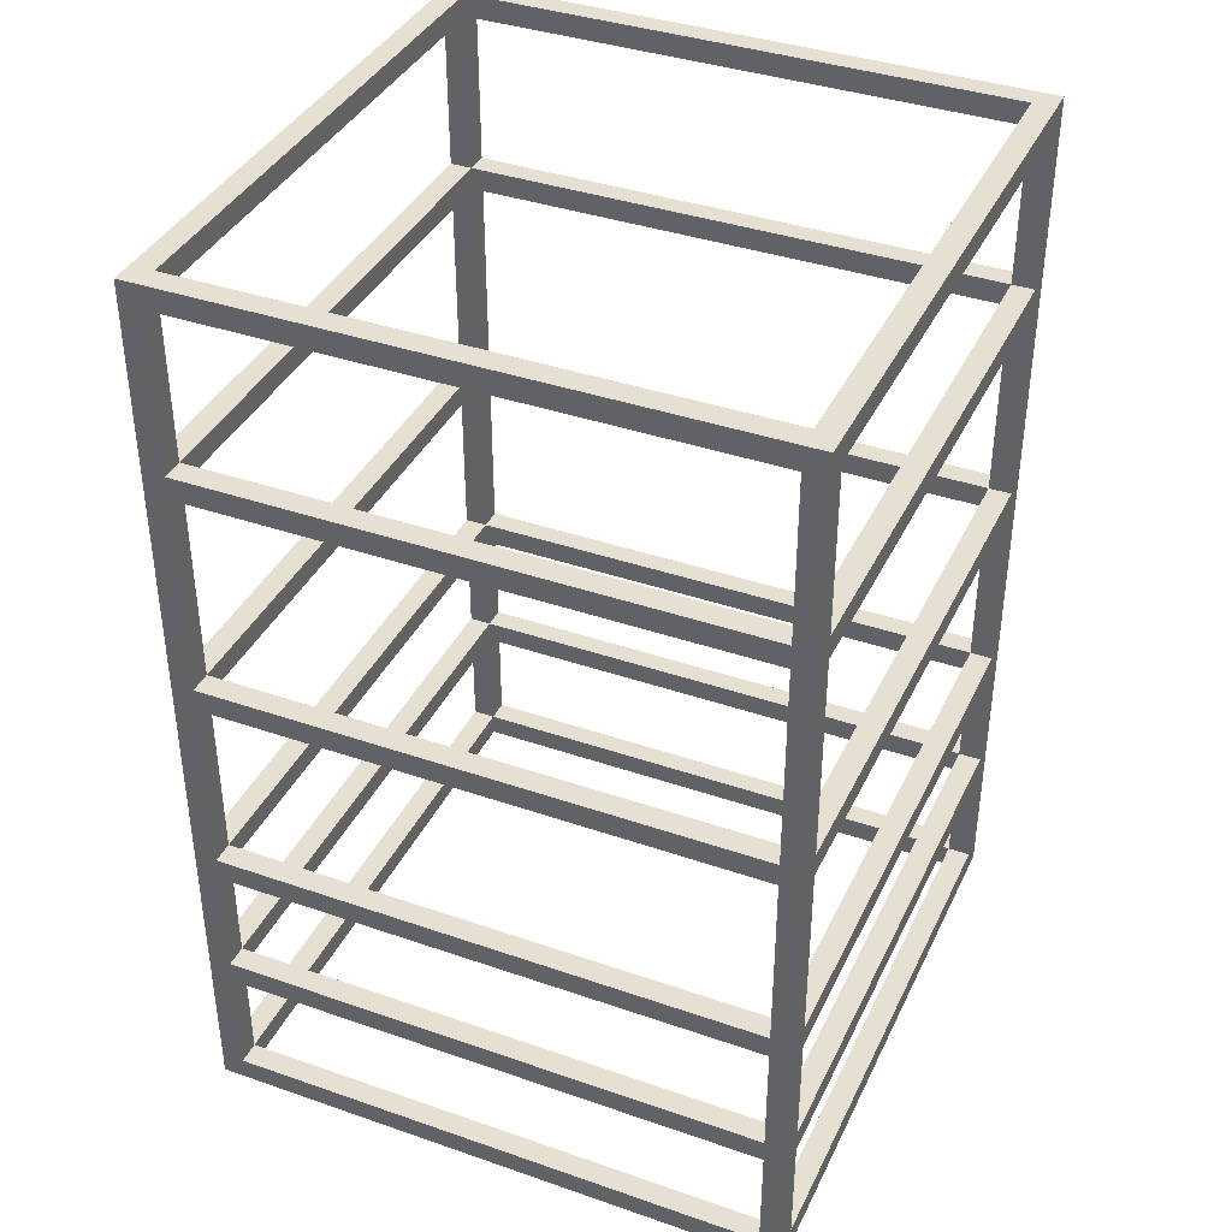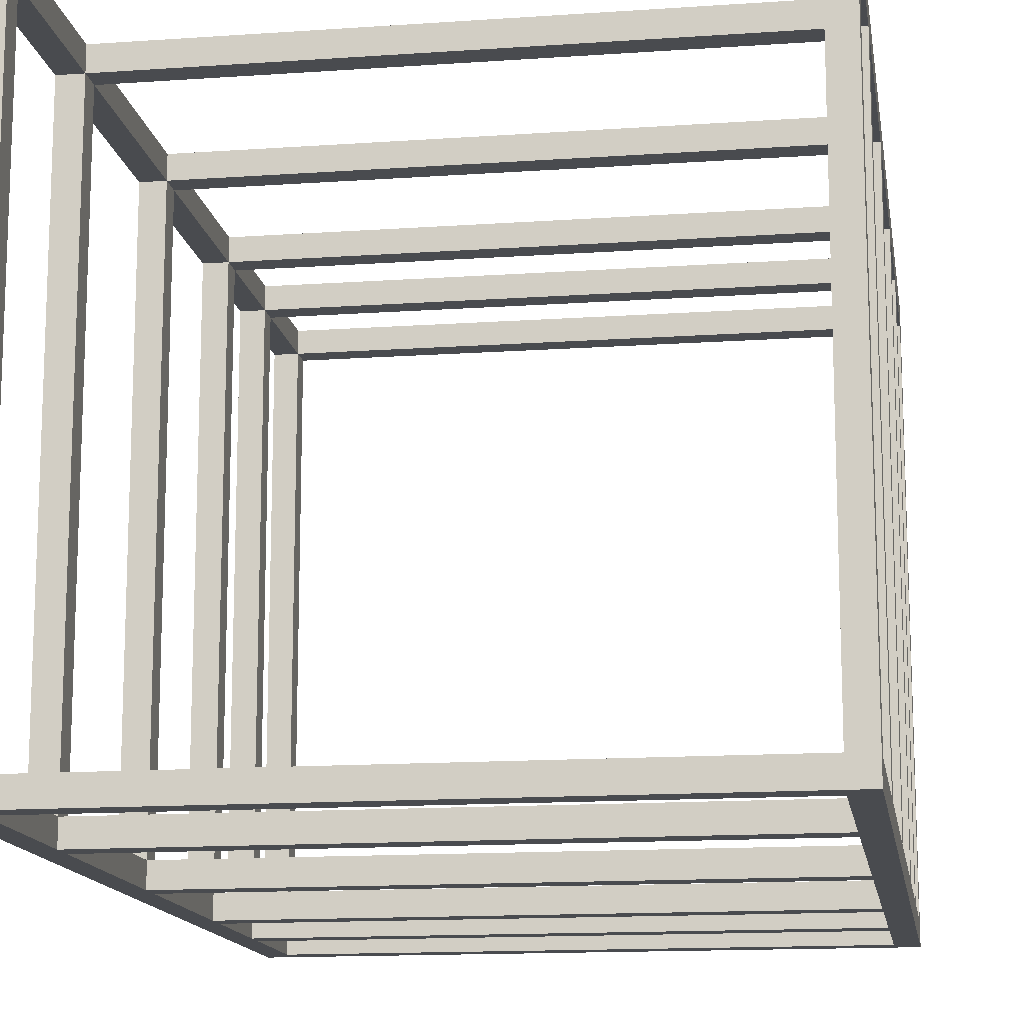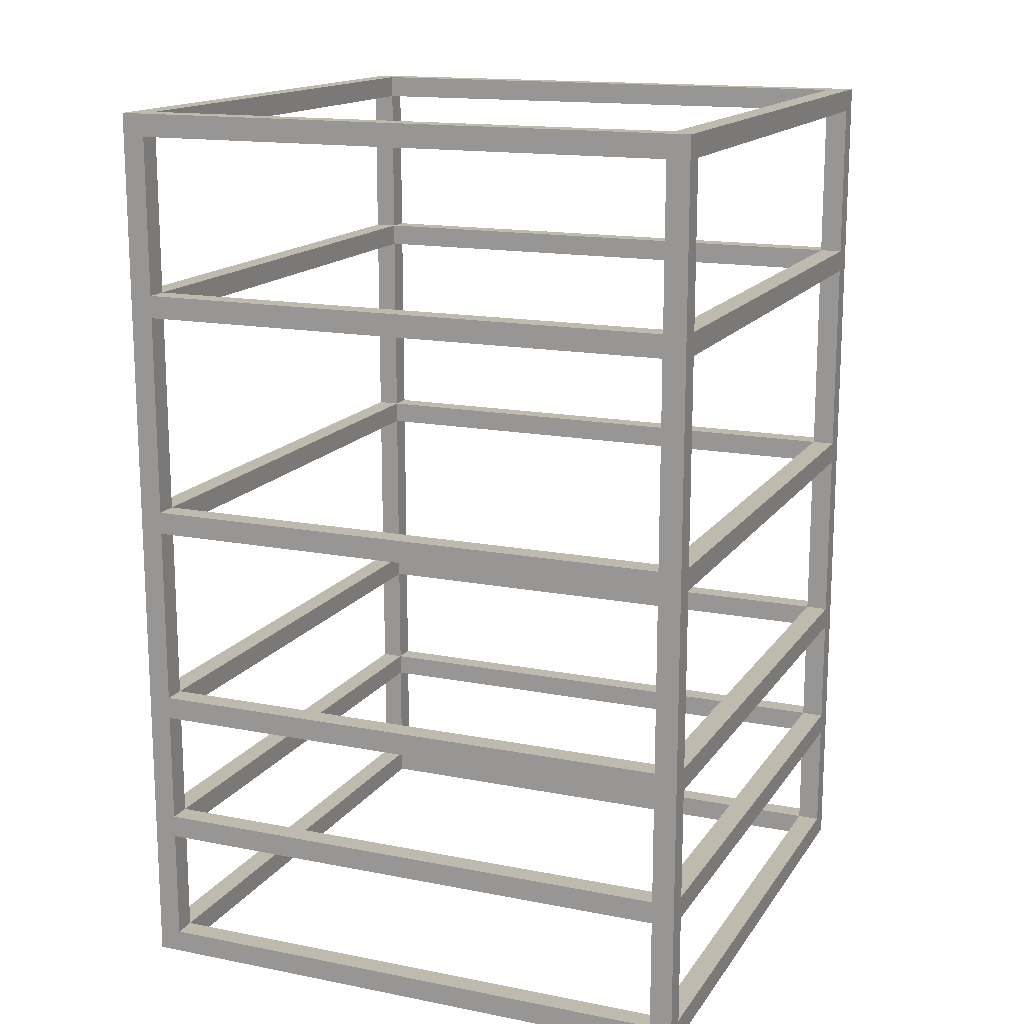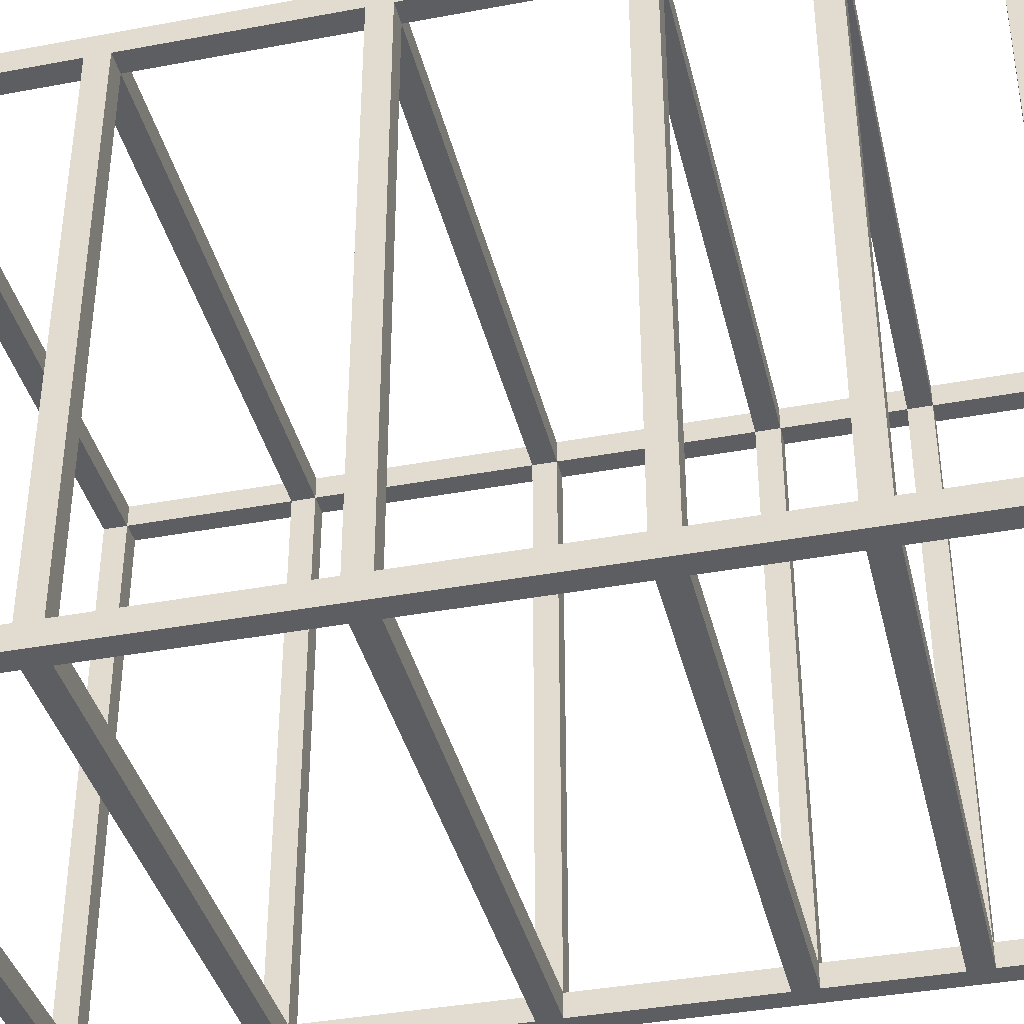
<metadata>
{"format":"obj","ext":"obj","renderer":"f3d","projection":"perspective","resolution":1024,"background":"white","views":[{"elev":38.4,"azim":23.6,"up":"+Y"},{"elev":-14.1,"azim":-171.2,"up":"+Z"},{"elev":15.4,"azim":-67.4,"up":"+Y"},{"elev":-38.4,"azim":-76.7,"up":"+Z"}]}
</metadata>
<code>
o
v -1.3 0 1.3
v -1.3 0 -1.3
v -1.3 0.1 1.2
v -1.3 0.1 -1.2
v -1.3 0.6 1.2
v -1.3 0.6 -1.2
v -1.3 0.7 1.2
v -1.3 0.7 -1.2
v -1.3 1.2 1.2
v -1.3 1.2 -1.2
v -1.3 1.3 1.2
v -1.3 1.3 -1.2
v -1.3 2.1 1.2
v -1.3 2.1 -1.2
v -1.3 2.2 1.2
v -1.3 2.2 -1.2
v -1.3 3.1 1.2
v -1.3 3.1 -1.2
v -1.3 3.2 1.2
v -1.3 3.2 -1.2
v -1.3 3.9 1.2
v -1.3 3.9 -1.2
v -1.3 4 1.3
v -1.3 4 -1.3
v 1.2 0 1.2
v 1.2 0 -1.2
v 1.2 0.1 1.3
v 1.2 0.1 1.2
v 1.2 0.1 -1.2
v 1.2 0.1 -1.3
v 1.2 0.6 1.3
v 1.2 0.6 1.2
v 1.2 0.6 -1.2
v 1.2 0.6 -1.3
v 1.2 0.7 1.3
v 1.2 0.7 1.2
v 1.2 0.7 -1.2
v 1.2 0.7 -1.3
v 1.2 1.2 1.3
v 1.2 1.2 1.2
v 1.2 1.2 -1.2
v 1.2 1.2 -1.3
v 1.2 1.3 1.3
v 1.2 1.3 1.2
v 1.2 1.3 -1.2
v 1.2 1.3 -1.3
v 1.2 2.1 1.3
v 1.2 2.1 1.2
v 1.2 2.1 -1.2
v 1.2 2.1 -1.3
v 1.2 2.2 1.3
v 1.2 2.2 1.2
v 1.2 2.2 -1.2
v 1.2 2.2 -1.3
v 1.2 3.1 1.3
v 1.2 3.1 1.2
v 1.2 3.1 -1.2
v 1.2 3.1 -1.3
v 1.2 3.2 1.3
v 1.2 3.2 1.2
v 1.2 3.2 -1.2
v 1.2 3.2 -1.3
v 1.2 3.9 1.3
v 1.2 3.9 1.2
v 1.2 3.9 -1.2
v 1.2 3.9 -1.3
v 1.2 4 1.2
v 1.2 4 -1.2
v -1.2 0 1.2
v -1.2 0 -1.2
v -1.2 0.1 1.3
v -1.2 0.1 1.2
v -1.2 0.1 -1.2
v -1.2 0.1 -1.3
v -1.2 0.6 1.3
v -1.2 0.6 1.2
v -1.2 0.6 -1.2
v -1.2 0.6 -1.3
v -1.2 0.7 1.3
v -1.2 0.7 1.2
v -1.2 0.7 -1.2
v -1.2 0.7 -1.3
v -1.2 1.2 1.3
v -1.2 1.2 1.2
v -1.2 1.2 -1.2
v -1.2 1.2 -1.3
v -1.2 1.3 1.3
v -1.2 1.3 1.2
v -1.2 1.3 -1.2
v -1.2 1.3 -1.3
v -1.2 2.1 1.3
v -1.2 2.1 1.2
v -1.2 2.1 -1.2
v -1.2 2.1 -1.3
v -1.2 2.2 1.3
v -1.2 2.2 1.2
v -1.2 2.2 -1.2
v -1.2 2.2 -1.3
v -1.2 3.1 1.3
v -1.2 3.1 1.2
v -1.2 3.1 -1.2
v -1.2 3.1 -1.3
v -1.2 3.2 1.3
v -1.2 3.2 1.2
v -1.2 3.2 -1.2
v -1.2 3.2 -1.3
v -1.2 3.9 1.3
v -1.2 3.9 1.2
v -1.2 3.9 -1.2
v -1.2 3.9 -1.3
v -1.2 4 1.2
v -1.2 4 -1.2
v 1.3 0 1.3
v 1.3 0 -1.3
v 1.3 0.1 1.2
v 1.3 0.1 -1.2
v 1.3 0.6 1.2
v 1.3 0.6 -1.2
v 1.3 0.7 1.2
v 1.3 0.7 -1.2
v 1.3 1.2 1.2
v 1.3 1.2 -1.2
v 1.3 1.3 1.2
v 1.3 1.3 -1.2
v 1.3 2.1 1.2
v 1.3 2.1 -1.2
v 1.3 2.2 1.2
v 1.3 2.2 -1.2
v 1.3 3.1 1.2
v 1.3 3.1 -1.2
v 1.3 3.2 1.2
v 1.3 3.2 -1.2
v 1.3 3.9 1.2
v 1.3 3.9 -1.2
v 1.3 4 1.3
v 1.3 4 -1.3
v -1.3 0 1.3
v -1.3 4 1.3
v -1.2 0.1 1.3
v -1.2 0.6 1.3
v -1.2 0.7 1.3
v -1.2 1.2 1.3
v -1.2 1.3 1.3
v -1.2 2.1 1.3
v -1.2 2.2 1.3
v -1.2 3.1 1.3
v -1.2 3.2 1.3
v -1.2 3.9 1.3
v 1.2 0.1 1.3
v 1.2 0.6 1.3
v 1.2 0.7 1.3
v 1.2 1.2 1.3
v 1.2 1.3 1.3
v 1.2 2.1 1.3
v 1.2 2.2 1.3
v 1.2 3.1 1.3
v 1.2 3.2 1.3
v 1.2 3.9 1.3
v 1.3 0 1.3
v 1.3 4 1.3
v -1.3 0.1 -1.2
v -1.3 0.6 -1.2
v -1.3 0.7 -1.2
v -1.3 1.2 -1.2
v -1.3 1.3 -1.2
v -1.3 2.1 -1.2
v -1.3 2.2 -1.2
v -1.3 3.1 -1.2
v -1.3 3.2 -1.2
v -1.3 3.9 -1.2
v -1.2 0 -1.2
v -1.2 0.1 -1.2
v -1.2 0.6 -1.2
v -1.2 0.7 -1.2
v -1.2 1.2 -1.2
v -1.2 1.3 -1.2
v -1.2 2.1 -1.2
v -1.2 2.2 -1.2
v -1.2 3.1 -1.2
v -1.2 3.2 -1.2
v -1.2 3.9 -1.2
v -1.2 4 -1.2
v 1.2 0 -1.2
v 1.2 0.1 -1.2
v 1.2 0.6 -1.2
v 1.2 0.7 -1.2
v 1.2 1.2 -1.2
v 1.2 1.3 -1.2
v 1.2 2.1 -1.2
v 1.2 2.2 -1.2
v 1.2 3.1 -1.2
v 1.2 3.2 -1.2
v 1.2 3.9 -1.2
v 1.2 4 -1.2
v 1.3 0.1 -1.2
v 1.3 0.6 -1.2
v 1.3 0.7 -1.2
v 1.3 1.2 -1.2
v 1.3 1.3 -1.2
v 1.3 2.1 -1.2
v 1.3 2.2 -1.2
v 1.3 3.1 -1.2
v 1.3 3.2 -1.2
v 1.3 3.9 -1.2
v -1.3 0.1 1.2
v -1.3 0.6 1.2
v -1.3 0.7 1.2
v -1.3 1.2 1.2
v -1.3 1.3 1.2
v -1.3 2.1 1.2
v -1.3 2.2 1.2
v -1.3 3.1 1.2
v -1.3 3.2 1.2
v -1.3 3.9 1.2
v -1.2 0 1.2
v -1.2 0.1 1.2
v -1.2 0.6 1.2
v -1.2 0.7 1.2
v -1.2 1.2 1.2
v -1.2 1.3 1.2
v -1.2 2.1 1.2
v -1.2 2.2 1.2
v -1.2 3.1 1.2
v -1.2 3.2 1.2
v -1.2 3.9 1.2
v -1.2 4 1.2
v 1.2 0 1.2
v 1.2 0.1 1.2
v 1.2 0.6 1.2
v 1.2 0.7 1.2
v 1.2 1.2 1.2
v 1.2 1.3 1.2
v 1.2 2.1 1.2
v 1.2 2.2 1.2
v 1.2 3.1 1.2
v 1.2 3.2 1.2
v 1.2 3.9 1.2
v 1.2 4 1.2
v 1.3 0.1 1.2
v 1.3 0.6 1.2
v 1.3 0.7 1.2
v 1.3 1.2 1.2
v 1.3 1.3 1.2
v 1.3 2.1 1.2
v 1.3 2.2 1.2
v 1.3 3.1 1.2
v 1.3 3.2 1.2
v 1.3 3.9 1.2
v -1.3 0 -1.3
v -1.3 4 -1.3
v -1.2 0.1 -1.3
v -1.2 0.6 -1.3
v -1.2 0.7 -1.3
v -1.2 1.2 -1.3
v -1.2 1.3 -1.3
v -1.2 2.1 -1.3
v -1.2 2.2 -1.3
v -1.2 3.1 -1.3
v -1.2 3.2 -1.3
v -1.2 3.9 -1.3
v 1.2 0.1 -1.3
v 1.2 0.6 -1.3
v 1.2 0.7 -1.3
v 1.2 1.2 -1.3
v 1.2 1.3 -1.3
v 1.2 2.1 -1.3
v 1.2 2.2 -1.3
v 1.2 3.1 -1.3
v 1.2 3.2 -1.3
v 1.2 3.9 -1.3
v 1.3 0 -1.3
v 1.3 4 -1.3
v -1.3 0 1.3
v 1.3 0 1.3
v -1.2 0 1.2
v 1.2 0 1.2
v -1.2 0 -1.2
v 1.2 0 -1.2
v -1.3 0 -1.3
v 1.3 0 -1.3
v -1.2 0.6 1.3
v 1.2 0.6 1.3
v -1.3 0.6 1.2
v -1.2 0.6 1.2
v 1.2 0.6 1.2
v 1.3 0.6 1.2
v -1.3 0.6 -1.2
v -1.2 0.6 -1.2
v 1.2 0.6 -1.2
v 1.3 0.6 -1.2
v -1.2 0.6 -1.3
v 1.2 0.6 -1.3
v -1.2 1.2 1.3
v 1.2 1.2 1.3
v -1.3 1.2 1.2
v -1.2 1.2 1.2
v 1.2 1.2 1.2
v 1.3 1.2 1.2
v -1.3 1.2 -1.2
v -1.2 1.2 -1.2
v 1.2 1.2 -1.2
v 1.3 1.2 -1.2
v -1.2 1.2 -1.3
v 1.2 1.2 -1.3
v -1.2 2.1 1.3
v 1.2 2.1 1.3
v -1.3 2.1 1.2
v -1.2 2.1 1.2
v 1.2 2.1 1.2
v 1.3 2.1 1.2
v -1.3 2.1 -1.2
v -1.2 2.1 -1.2
v 1.2 2.1 -1.2
v 1.3 2.1 -1.2
v -1.2 2.1 -1.3
v 1.2 2.1 -1.3
v -1.2 3.1 1.3
v 1.2 3.1 1.3
v -1.3 3.1 1.2
v -1.2 3.1 1.2
v 1.2 3.1 1.2
v 1.3 3.1 1.2
v -1.3 3.1 -1.2
v -1.2 3.1 -1.2
v 1.2 3.1 -1.2
v 1.3 3.1 -1.2
v -1.2 3.1 -1.3
v 1.2 3.1 -1.3
v -1.2 3.9 1.3
v 1.2 3.9 1.3
v -1.3 3.9 1.2
v -1.2 3.9 1.2
v 1.2 3.9 1.2
v 1.3 3.9 1.2
v -1.3 3.9 -1.2
v -1.2 3.9 -1.2
v 1.2 3.9 -1.2
v 1.3 3.9 -1.2
v -1.2 3.9 -1.3
v 1.2 3.9 -1.3
v -1.2 0.1 1.3
v 1.2 0.1 1.3
v -1.3 0.1 1.2
v -1.2 0.1 1.2
v 1.2 0.1 1.2
v 1.3 0.1 1.2
v -1.3 0.1 -1.2
v -1.2 0.1 -1.2
v 1.2 0.1 -1.2
v 1.3 0.1 -1.2
v -1.2 0.1 -1.3
v 1.2 0.1 -1.3
v -1.2 0.7 1.3
v 1.2 0.7 1.3
v -1.3 0.7 1.2
v -1.2 0.7 1.2
v 1.2 0.7 1.2
v 1.3 0.7 1.2
v -1.3 0.7 -1.2
v -1.2 0.7 -1.2
v 1.2 0.7 -1.2
v 1.3 0.7 -1.2
v -1.2 0.7 -1.3
v 1.2 0.7 -1.3
v -1.2 1.3 1.3
v 1.2 1.3 1.3
v -1.3 1.3 1.2
v -1.2 1.3 1.2
v 1.2 1.3 1.2
v 1.3 1.3 1.2
v -1.3 1.3 -1.2
v -1.2 1.3 -1.2
v 1.2 1.3 -1.2
v 1.3 1.3 -1.2
v -1.2 1.3 -1.3
v 1.2 1.3 -1.3
v -1.2 2.2 1.3
v 1.2 2.2 1.3
v -1.3 2.2 1.2
v -1.2 2.2 1.2
v 1.2 2.2 1.2
v 1.3 2.2 1.2
v -1.3 2.2 -1.2
v -1.2 2.2 -1.2
v 1.2 2.2 -1.2
v 1.3 2.2 -1.2
v -1.2 2.2 -1.3
v 1.2 2.2 -1.3
v -1.2 3.2 1.3
v 1.2 3.2 1.3
v -1.3 3.2 1.2
v -1.2 3.2 1.2
v 1.2 3.2 1.2
v 1.3 3.2 1.2
v -1.3 3.2 -1.2
v -1.2 3.2 -1.2
v 1.2 3.2 -1.2
v 1.3 3.2 -1.2
v -1.2 3.2 -1.3
v 1.2 3.2 -1.3
v -1.3 4 1.3
v 1.3 4 1.3
v -1.2 4 1.2
v 1.2 4 1.2
v -1.2 4 -1.2
v 1.2 4 -1.2
v -1.3 4 -1.3
v 1.3 4 -1.3
f 3 2 1
f 4 2 3
f 5 3 1
f 6 2 4
f 7 5 1
f 7 6 5
f 8 2 6
f 8 6 7
f 9 7 1
f 10 2 8
f 11 9 1
f 11 10 9
f 12 2 10
f 12 10 11
f 13 11 1
f 14 2 12
f 15 13 1
f 15 14 13
f 16 2 14
f 16 14 15
f 17 15 1
f 18 2 16
f 19 17 1
f 19 18 17
f 20 2 18
f 20 18 19
f 21 19 1
f 22 2 20
f 23 21 1
f 23 22 21
f 24 2 22
f 24 22 23
f 28 26 25
f 29 26 28
f 31 28 27
f 32 28 31
f 33 30 29
f 34 30 33
f 36 33 32
f 37 33 36
f 39 36 35
f 40 36 39
f 41 38 37
f 42 38 41
f 44 41 40
f 45 41 44
f 47 44 43
f 48 44 47
f 49 46 45
f 50 46 49
f 52 49 48
f 53 49 52
f 55 52 51
f 56 52 55
f 57 54 53
f 58 54 57
f 60 57 56
f 61 57 60
f 63 60 59
f 64 60 63
f 65 62 61
f 66 62 65
f 67 65 64
f 68 65 67
f 69 70 72
f 72 70 73
f 71 72 75
f 75 72 76
f 73 74 77
f 77 74 78
f 76 77 80
f 80 77 81
f 79 80 83
f 83 80 84
f 81 82 85
f 85 82 86
f 84 85 88
f 88 85 89
f 87 88 91
f 91 88 92
f 89 90 93
f 93 90 94
f 92 93 96
f 96 93 97
f 95 96 99
f 99 96 100
f 97 98 101
f 101 98 102
f 100 101 104
f 104 101 105
f 103 104 107
f 107 104 108
f 105 106 109
f 109 106 110
f 108 109 111
f 111 109 112
f 113 114 115
f 115 114 116
f 113 115 117
f 116 114 118
f 113 117 119
f 117 118 119
f 118 114 120
f 119 118 120
f 113 119 121
f 120 114 122
f 113 121 123
f 121 122 123
f 122 114 124
f 123 122 124
f 113 123 125
f 124 114 126
f 113 125 127
f 125 126 127
f 126 114 128
f 127 126 128
f 113 127 129
f 128 114 130
f 113 129 131
f 129 130 131
f 130 114 132
f 131 130 132
f 113 131 133
f 132 114 134
f 113 133 135
f 133 134 135
f 134 114 136
f 135 134 136
f 139 138 137
f 140 138 139
f 141 138 140
f 142 138 141
f 143 138 142
f 144 138 143
f 145 138 144
f 146 138 145
f 147 138 146
f 148 138 147
f 149 139 137
f 150 141 140
f 151 141 150
f 152 143 142
f 153 143 152
f 154 145 144
f 155 145 154
f 156 147 146
f 157 147 156
f 158 138 148
f 159 157 156
f 159 158 157
f 159 155 154
f 159 149 137
f 159 156 155
f 159 153 152
f 159 154 153
f 159 151 150
f 159 152 151
f 159 150 149
f 160 138 158
f 160 158 159
f 172 162 161
f 173 162 172
f 174 164 163
f 175 164 174
f 176 166 165
f 177 166 176
f 178 168 167
f 179 168 178
f 180 170 169
f 181 170 180
f 183 172 171
f 184 172 183
f 185 174 173
f 186 174 185
f 187 176 175
f 188 176 187
f 189 178 177
f 190 178 189
f 191 180 179
f 192 180 191
f 193 182 181
f 194 182 193
f 195 185 184
f 196 185 195
f 197 187 186
f 198 187 197
f 199 189 188
f 200 189 199
f 201 191 190
f 202 191 201
f 203 193 192
f 204 193 203
f 205 206 216
f 216 206 217
f 207 208 218
f 218 208 219
f 209 210 220
f 220 210 221
f 211 212 222
f 222 212 223
f 213 214 224
f 224 214 225
f 215 216 227
f 227 216 228
f 217 218 229
f 229 218 230
f 219 220 231
f 231 220 232
f 221 222 233
f 233 222 234
f 223 224 235
f 235 224 236
f 225 226 237
f 237 226 238
f 228 229 239
f 239 229 240
f 230 231 241
f 241 231 242
f 232 233 243
f 243 233 244
f 234 235 245
f 245 235 246
f 236 237 247
f 247 237 248
f 249 250 251
f 251 250 252
f 252 250 253
f 253 250 254
f 254 250 255
f 255 250 256
f 256 250 257
f 257 250 258
f 258 250 259
f 259 250 260
f 249 251 261
f 252 253 262
f 262 253 263
f 254 255 264
f 264 255 265
f 256 257 266
f 266 257 267
f 258 259 268
f 268 259 269
f 260 250 270
f 268 269 271
f 269 270 271
f 266 267 271
f 249 261 271
f 267 268 271
f 264 265 271
f 265 266 271
f 262 263 271
f 263 264 271
f 261 262 271
f 270 250 272
f 271 270 272
f 275 274 273
f 276 274 275
f 277 275 273
f 278 274 276
f 279 277 273
f 279 278 277
f 280 274 278
f 280 278 279
f 284 282 281
f 285 282 284
f 287 284 283
f 288 284 287
f 289 286 285
f 290 286 289
f 291 289 288
f 292 289 291
f 296 294 293
f 297 294 296
f 299 296 295
f 300 296 299
f 301 298 297
f 302 298 301
f 303 301 300
f 304 301 303
f 308 306 305
f 309 306 308
f 311 308 307
f 312 308 311
f 313 310 309
f 314 310 313
f 315 313 312
f 316 313 315
f 320 318 317
f 321 318 320
f 323 320 319
f 324 320 323
f 325 322 321
f 326 322 325
f 327 325 324
f 328 325 327
f 332 330 329
f 333 330 332
f 335 332 331
f 336 332 335
f 337 334 333
f 338 334 337
f 339 337 336
f 340 337 339
f 341 342 344
f 344 342 345
f 343 344 347
f 347 344 348
f 345 346 349
f 349 346 350
f 348 349 351
f 351 349 352
f 353 354 356
f 356 354 357
f 355 356 359
f 359 356 360
f 357 358 361
f 361 358 362
f 360 361 363
f 363 361 364
f 365 366 368
f 368 366 369
f 367 368 371
f 371 368 372
f 369 370 373
f 373 370 374
f 372 373 375
f 375 373 376
f 377 378 380
f 380 378 381
f 379 380 383
f 383 380 384
f 381 382 385
f 385 382 386
f 384 385 387
f 387 385 388
f 389 390 392
f 392 390 393
f 391 392 395
f 395 392 396
f 393 394 397
f 397 394 398
f 396 397 399
f 399 397 400
f 401 402 403
f 403 402 404
f 401 403 405
f 404 402 406
f 401 405 407
f 405 406 407
f 406 402 408
f 407 406 408

</code>
